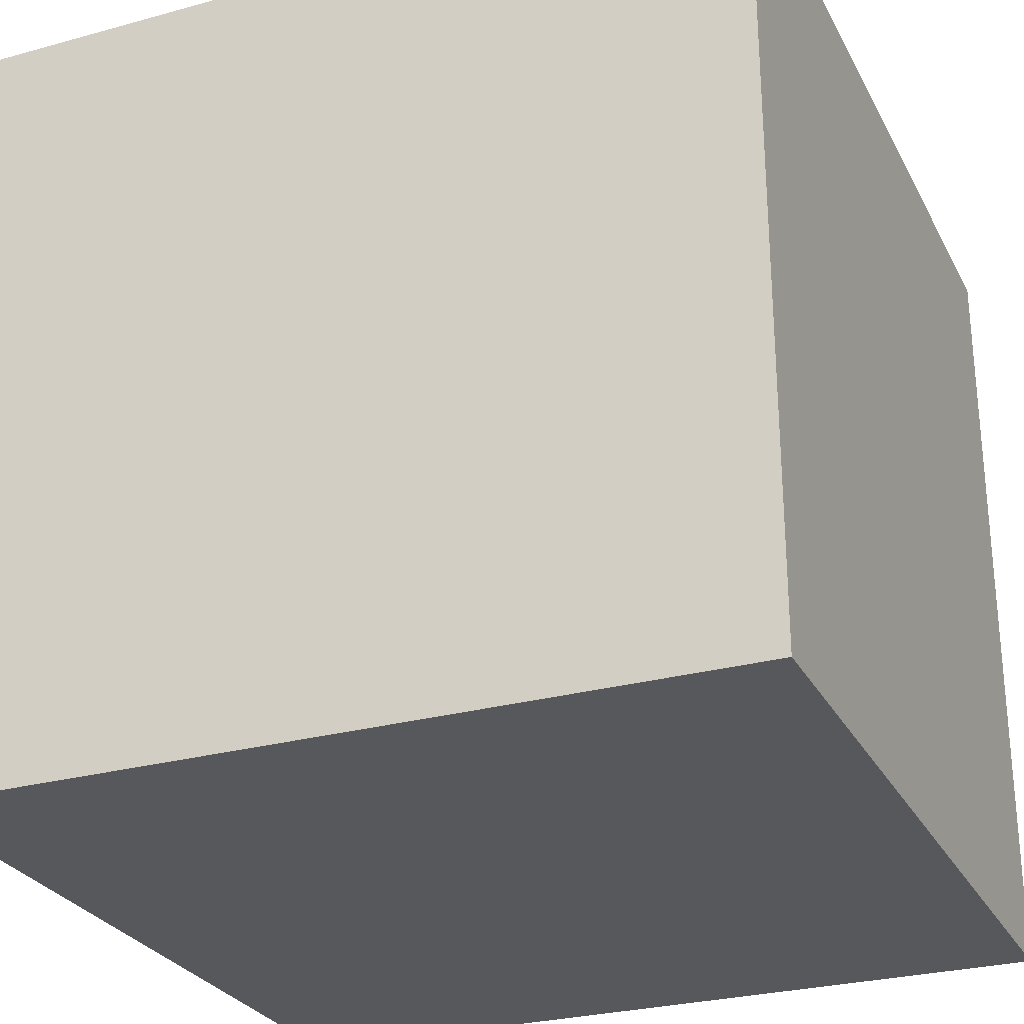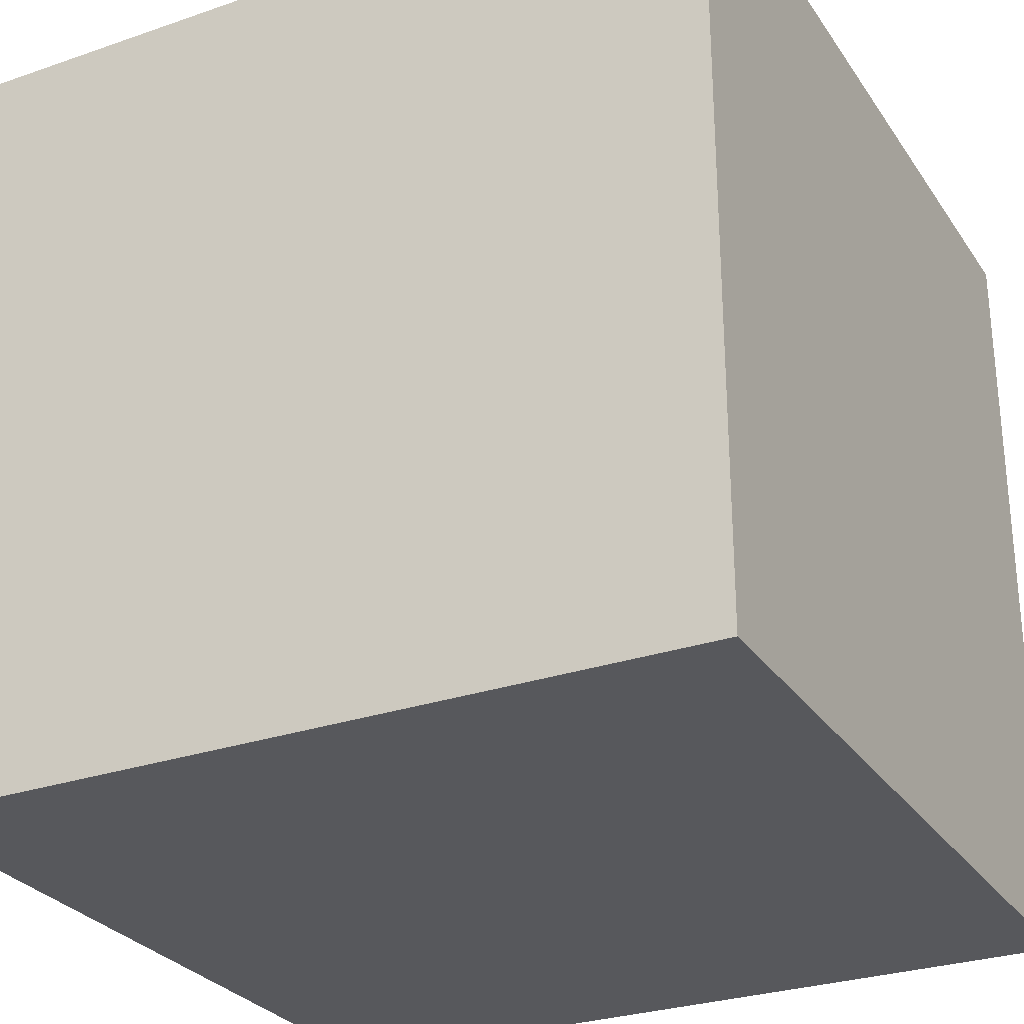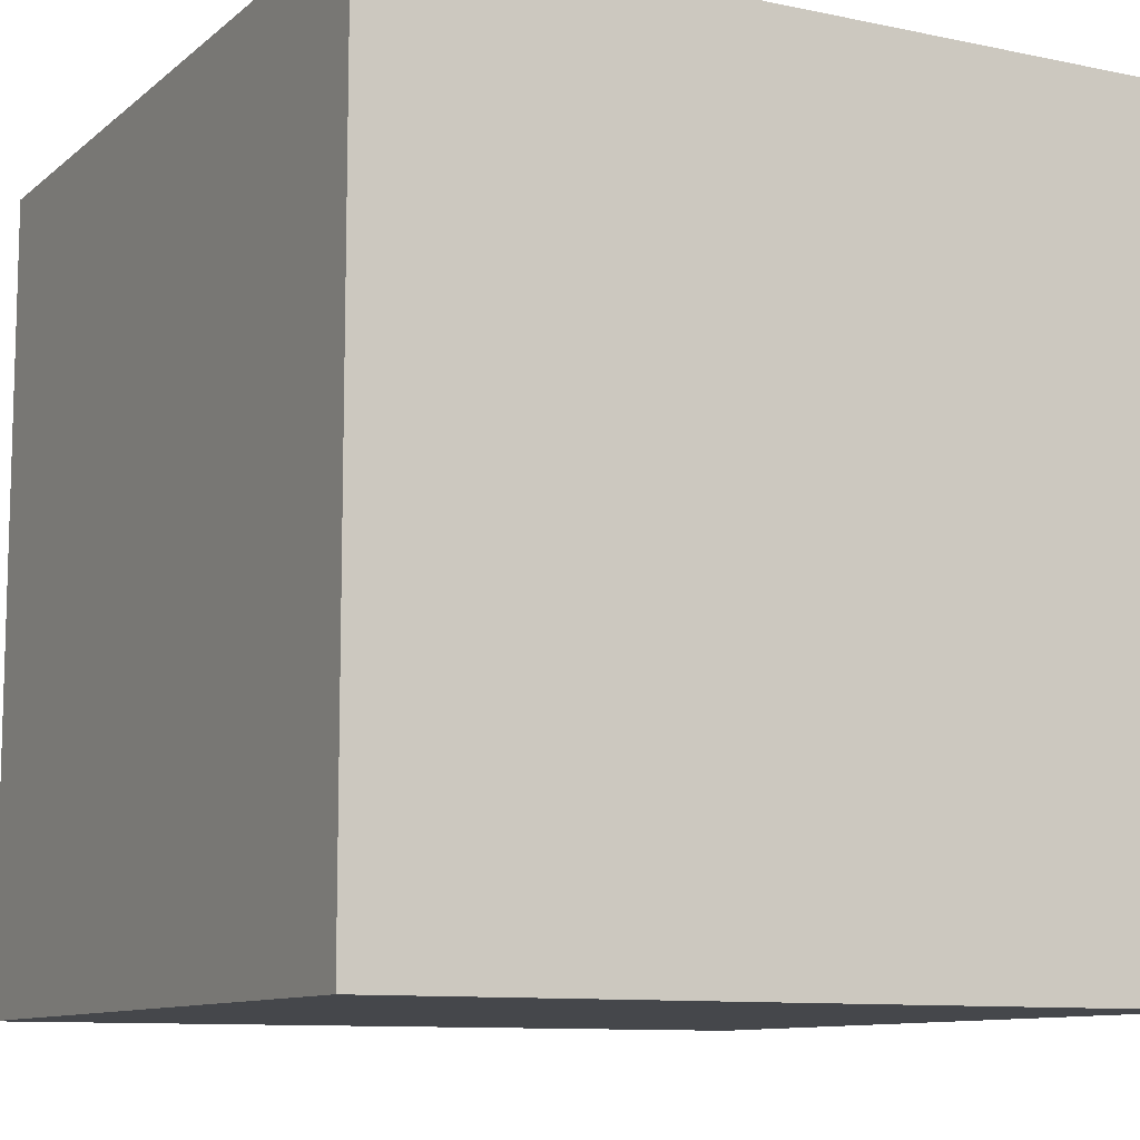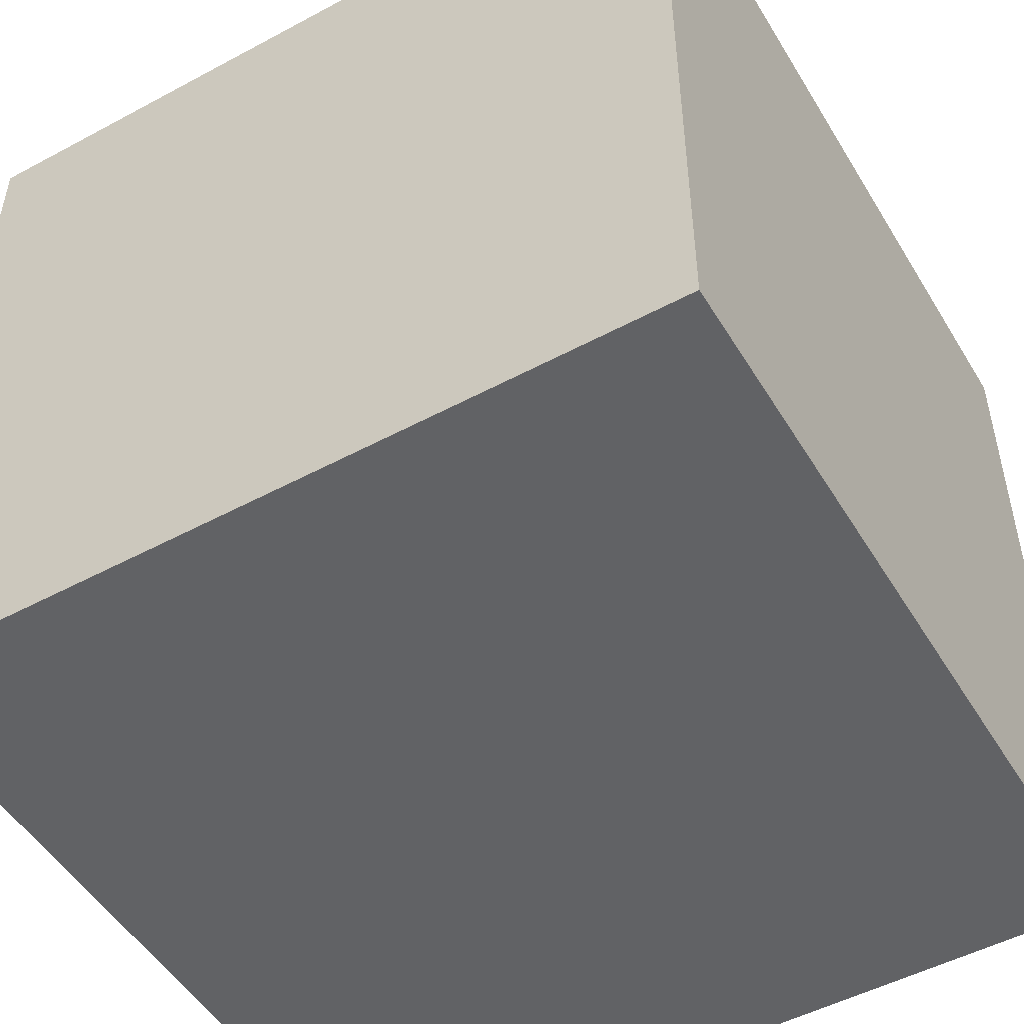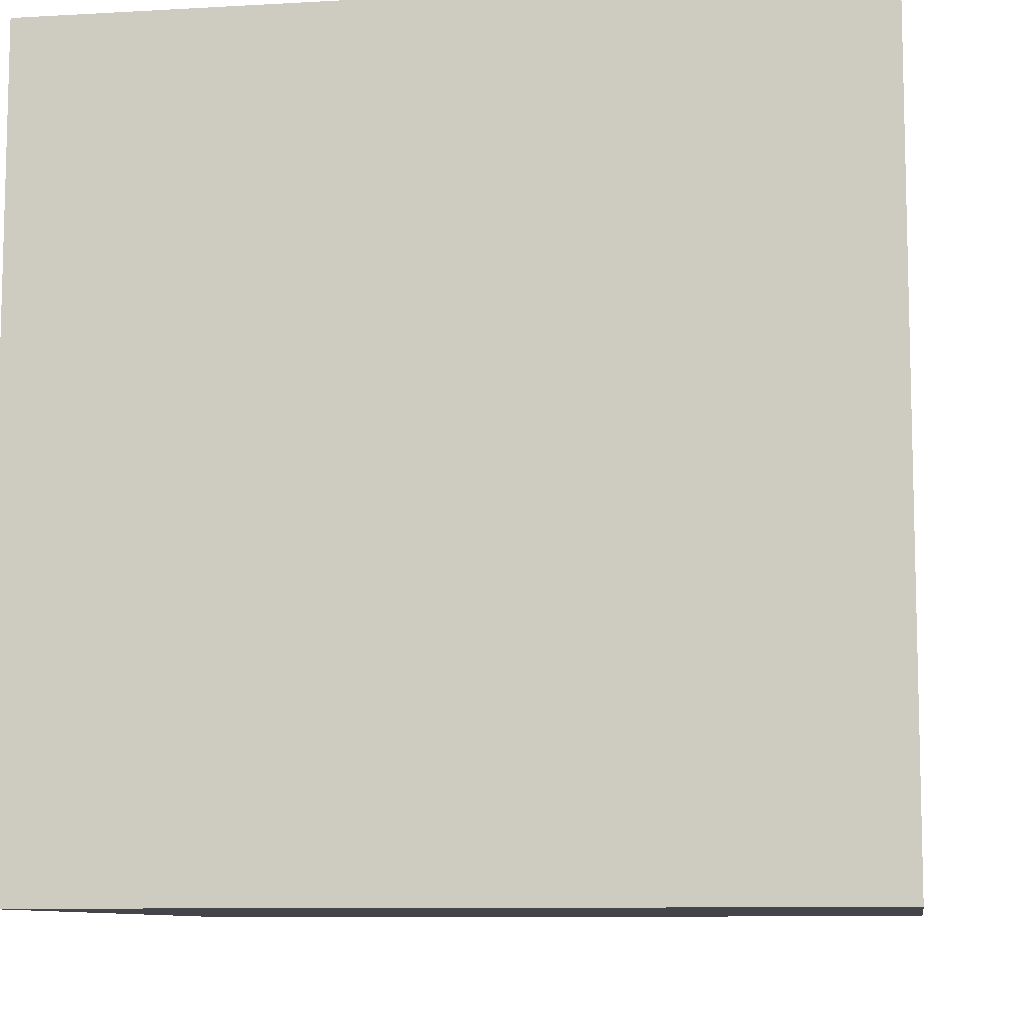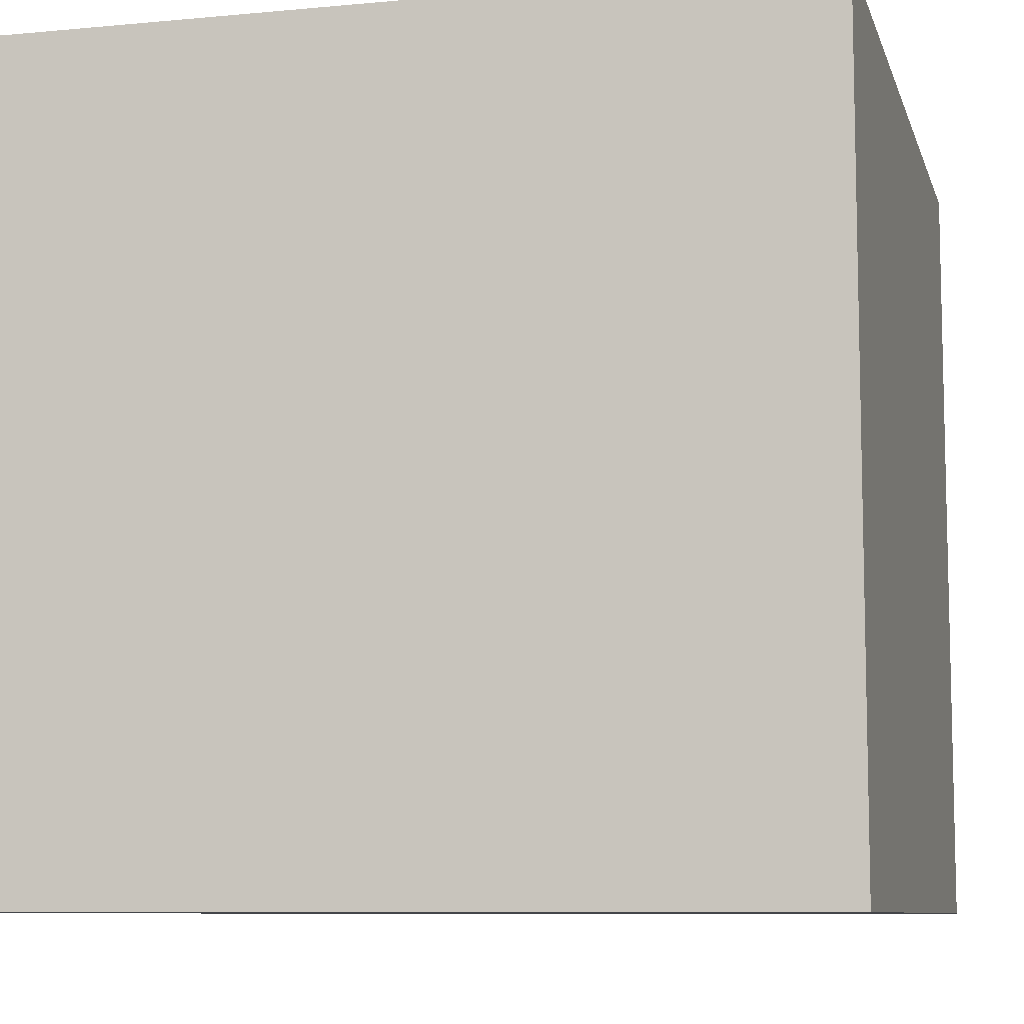
<metadata>
{"format":"obj","ext":"obj","renderer":"f3d","projection":"perspective","resolution":1024,"background":"white","views":[{"elev":-27.7,"azim":22.8,"up":"+Z"},{"elev":-28.5,"azim":27.4,"up":"+Z"},{"elev":-10.2,"azim":61.9,"up":"+Y"},{"elev":-50.6,"azim":-59.6,"up":"+Y"},{"elev":-9.2,"azim":8.6,"up":"+Z"},{"elev":-8.7,"azim":104.3,"up":"+Z"}]}
</metadata>
<code>
v -1 -1  1
v  1 -1  1
v  1  1  1
v -1  1  1
v -1 -1 -1
v  1 -1 -1
v  1  1 -1
v -1  1 -1
f 1 2 3
f 1 3 4
f 2 6 7
f 2 7 3
f 6 5 8
f 6 8 7
f 5 1 4
f 5 4 8
f 4 3 7
f 4 7 8
f 5 6 2
f 5 2 1

</code>
